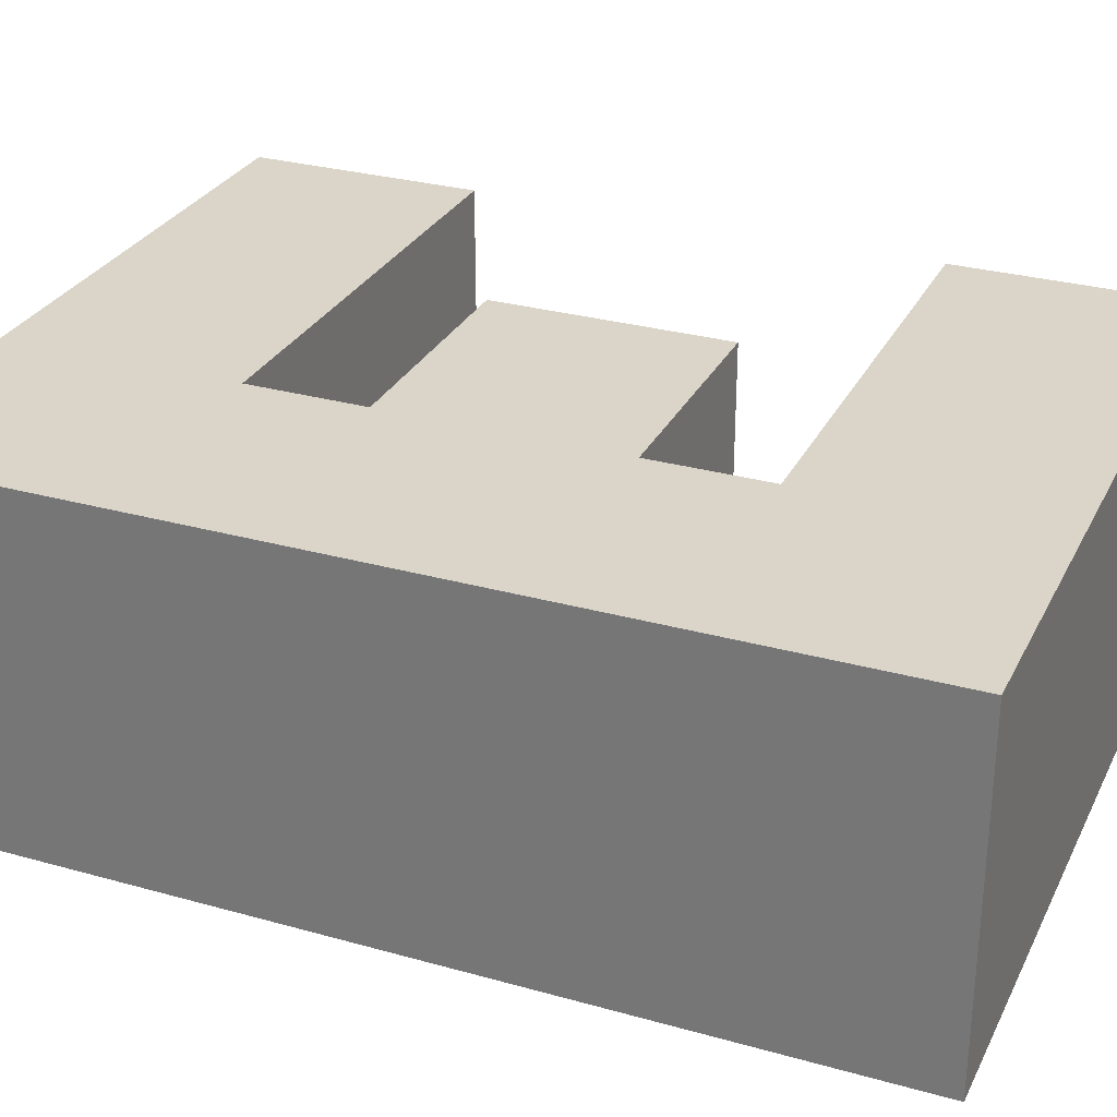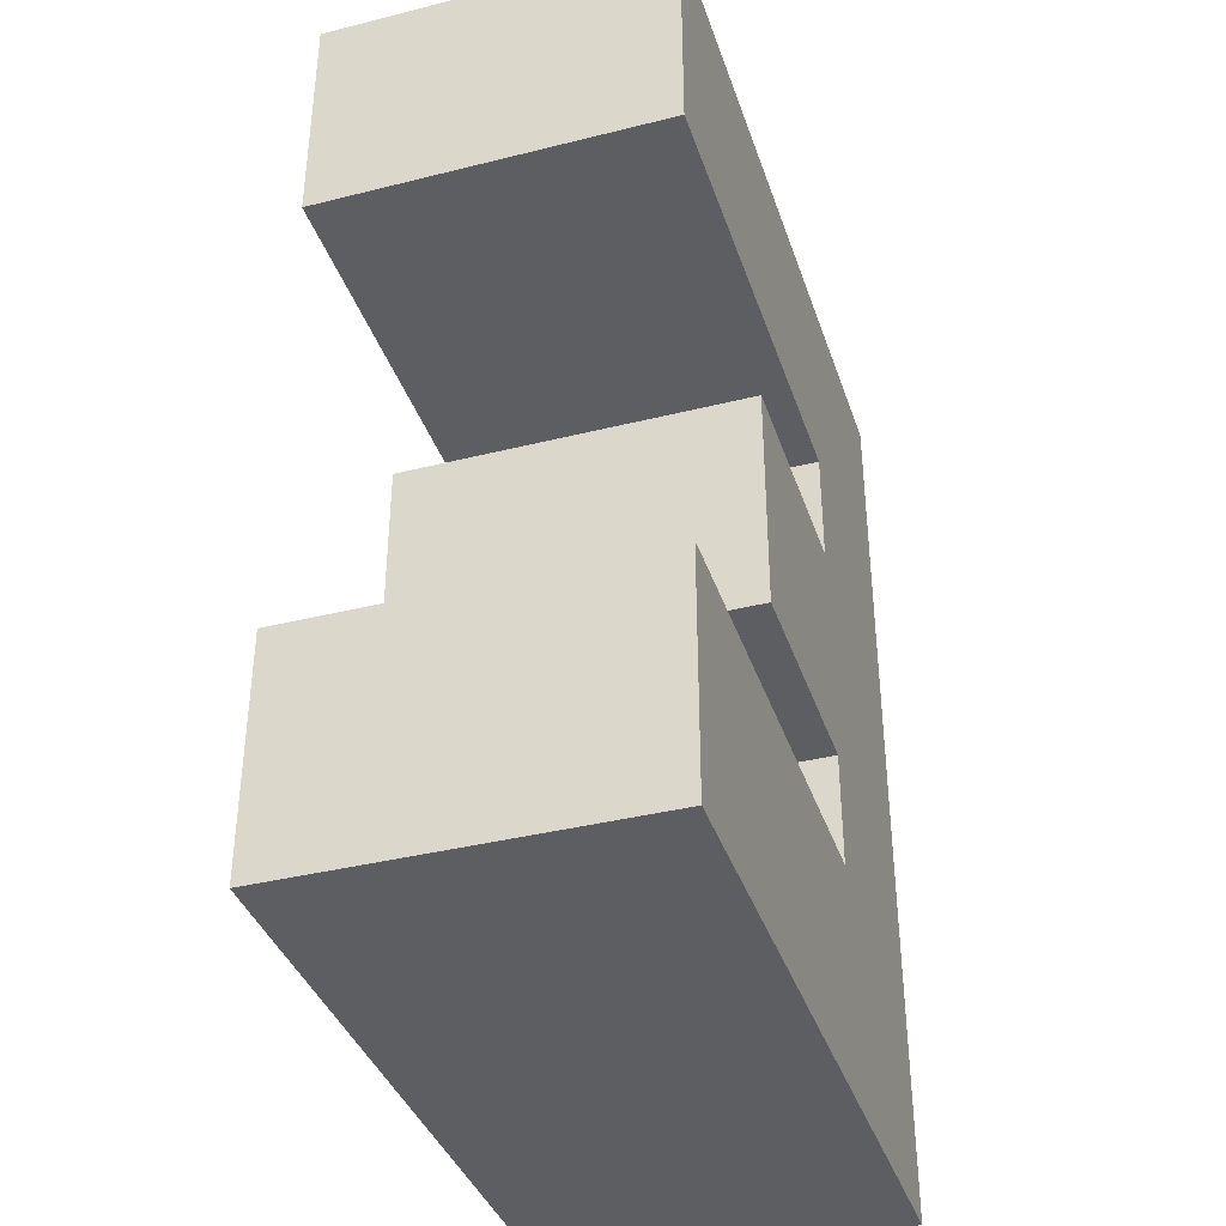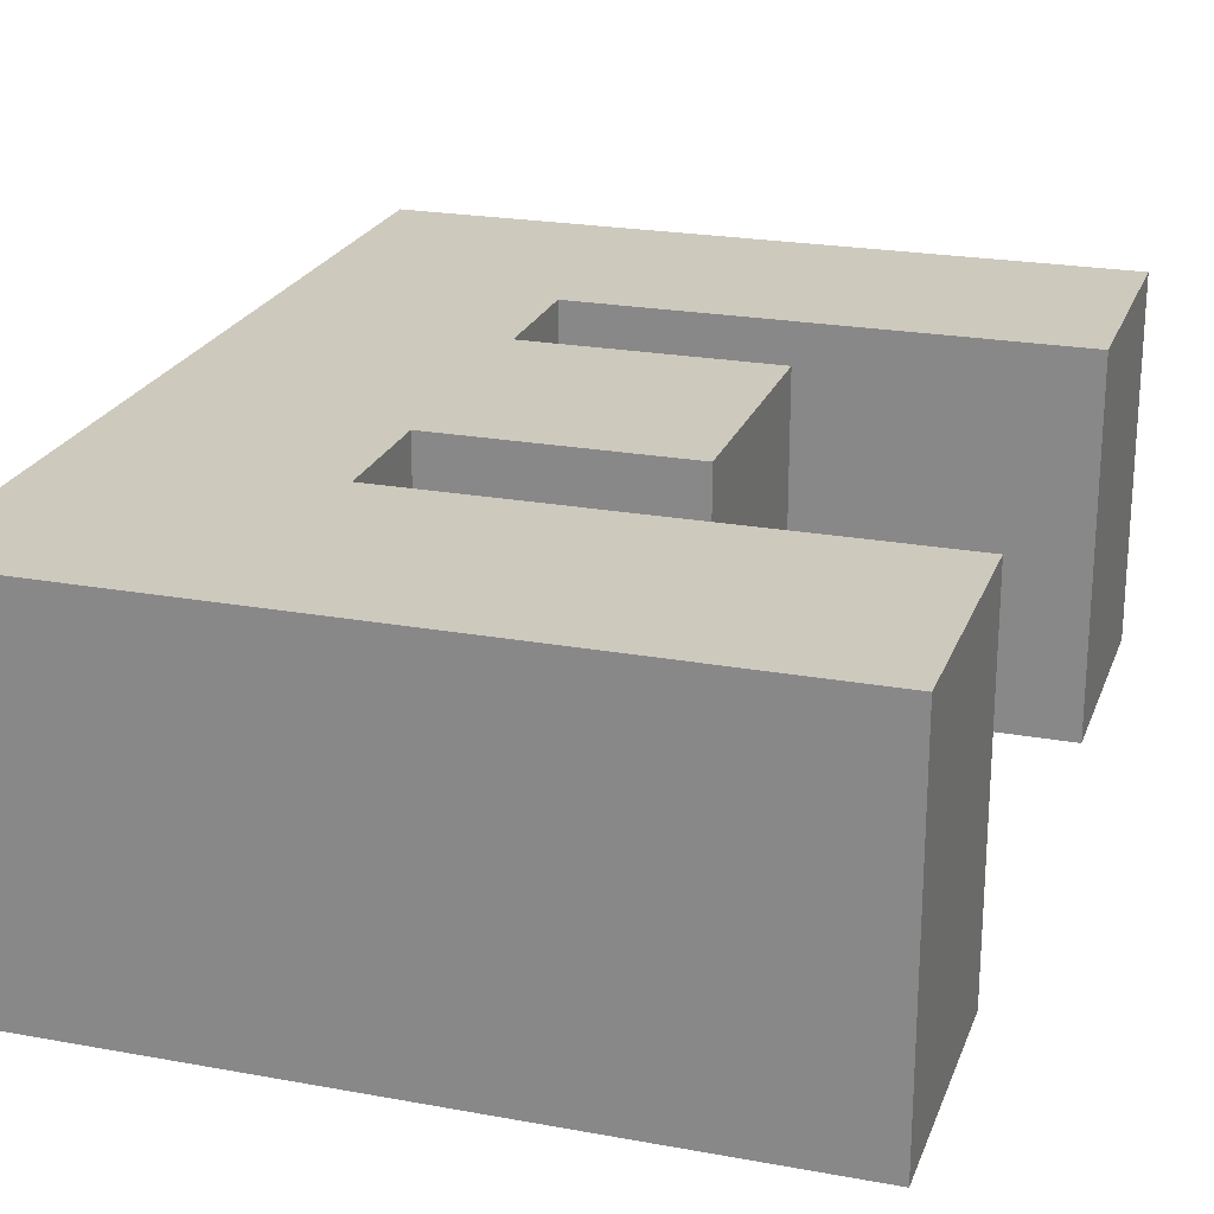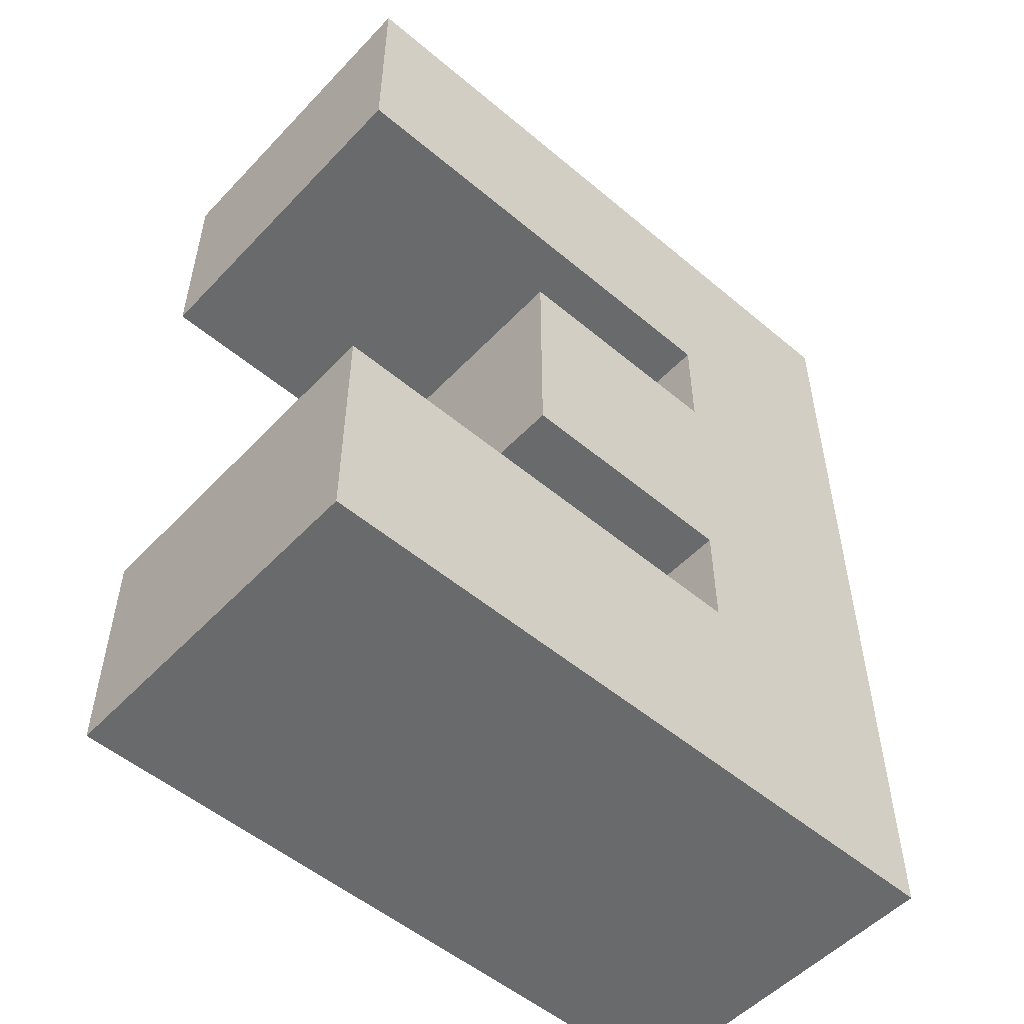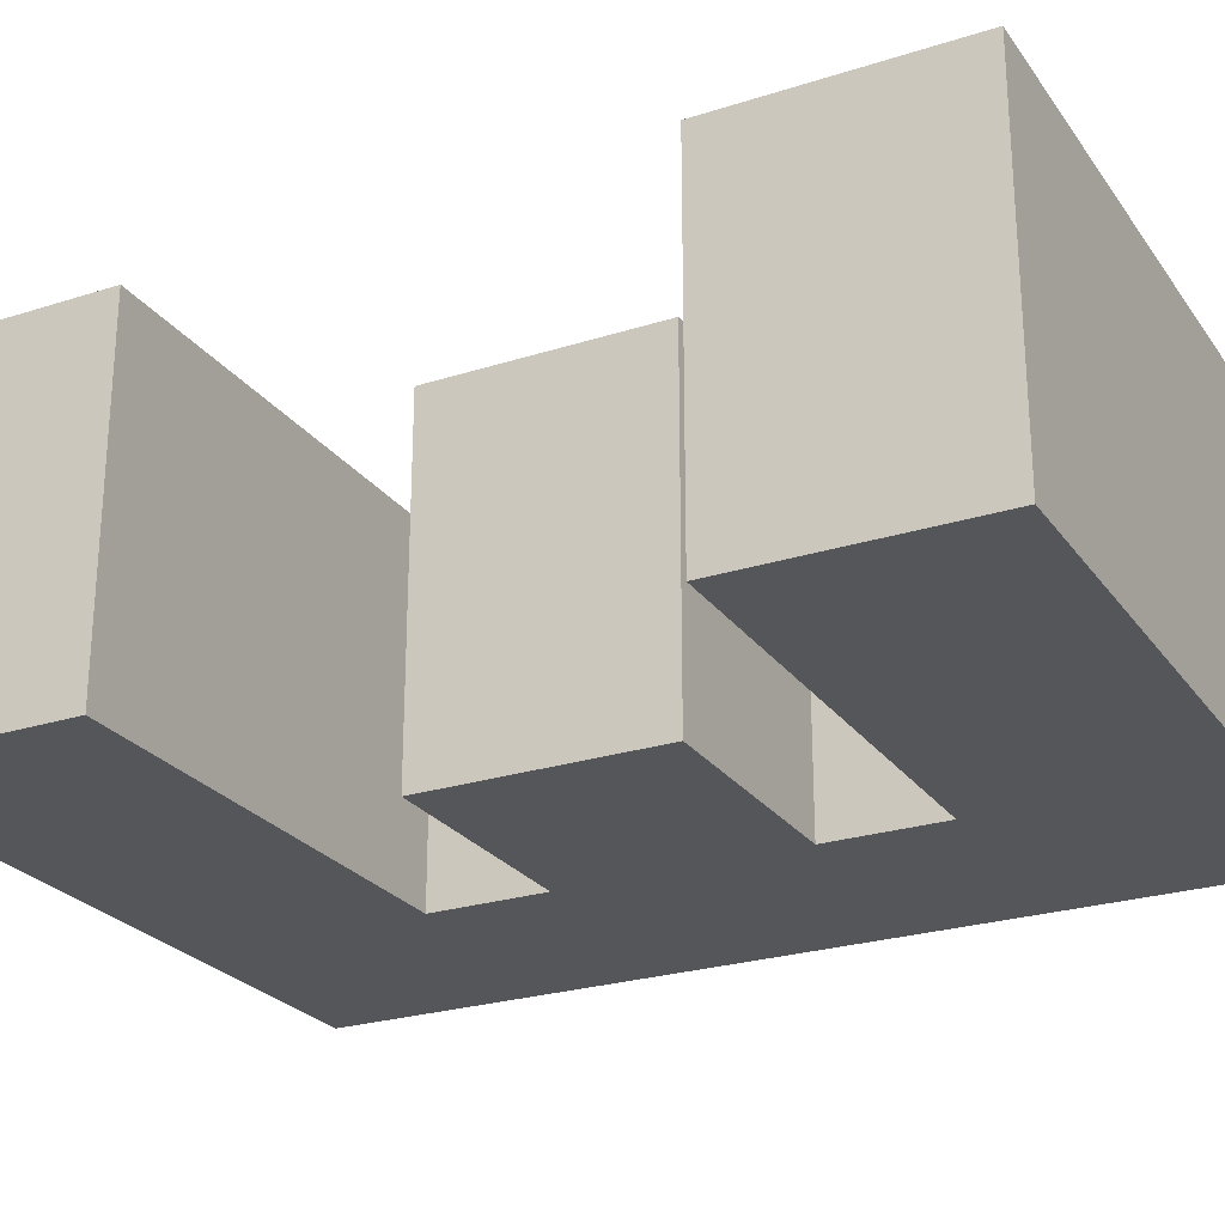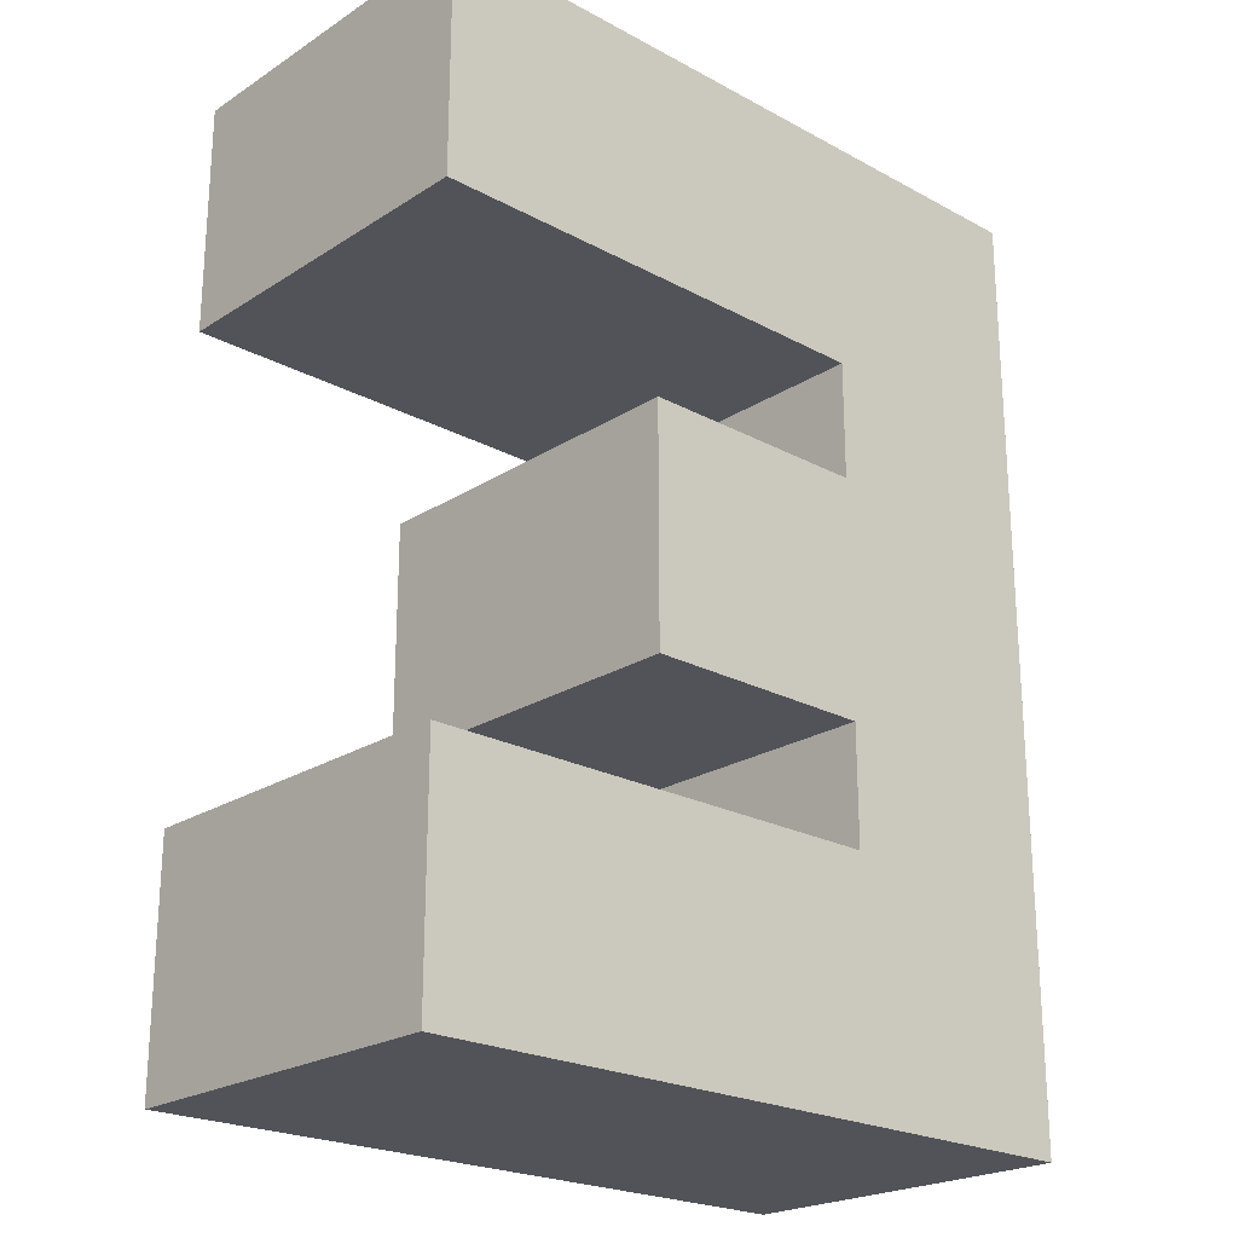
<metadata>
{"format":"obj","ext":"obj","renderer":"f3d","projection":"perspective","resolution":1024,"background":"white","views":[{"elev":29.1,"azim":-67.4,"up":"+Z"},{"elev":-37.9,"azim":107.7,"up":"+Y"},{"elev":22.7,"azim":17.4,"up":"+Z"},{"elev":-52.9,"azim":138.0,"up":"+Y"},{"elev":-25.2,"azim":117.3,"up":"+Z"},{"elev":-22.7,"azim":137.3,"up":"+Y"}]}
</metadata>
<code>
v -6 0 3
v -6 0 -3
v -6 16 3
v -6 16 -3
v -2 4 3
v -2 4 -3
v -2 6 3
v -2 6 -3
v -2 10 3
v -2 10 -3
v -2 12 3
v -2 12 -3
v 2 6 3
v 2 6 -3
v 2 10 3
v 2 10 -3
v 6 0 3
v 6 0 -3
v 6 4 3
v 6 4 -3
v 6 12 3
v 6 12 -3
v 6 16 3
v 6 16 -3
v -6 0 3
v -6 16 3
v -2 4 3
v -2 6 3
v -2 10 3
v -2 12 3
v 2 6 3
v 2 10 3
v 6 0 3
v 6 4 3
v 6 12 3
v 6 16 3
v -6 0 -3
v -6 16 -3
v -2 4 -3
v -2 6 -3
v -2 10 -3
v -2 12 -3
v 2 6 -3
v 2 10 -3
v 6 0 -3
v 6 4 -3
v 6 12 -3
v 6 16 -3
v -6 0 3
v 6 0 3
v -6 0 -3
v 6 0 -3
v -2 6 3
v 2 6 3
v -2 6 -3
v 2 6 -3
v -2 12 3
v 6 12 3
v -2 12 -3
v 6 12 -3
v -2 4 3
v 6 4 3
v -2 4 -3
v 6 4 -3
v -2 10 3
v 2 10 3
v -2 10 -3
v 2 10 -3
v -6 16 3
v 6 16 3
v -6 16 -3
v 6 16 -3
f 3 2 1
f 4 2 3
f 5 6 7
f 7 6 8
f 9 10 11
f 11 10 12
f 13 14 15
f 15 14 16
f 17 18 19
f 19 18 20
f 21 22 23
f 23 22 24
f 27 26 25
f 28 26 27
f 29 26 28
f 30 26 29
f 31 29 28
f 32 29 31
f 33 27 25
f 34 27 33
f 35 26 30
f 36 26 35
f 37 38 39
f 39 38 40
f 40 38 41
f 41 38 42
f 40 41 43
f 43 41 44
f 37 39 45
f 45 39 46
f 42 38 47
f 47 38 48
f 51 50 49
f 52 50 51
f 55 54 53
f 56 54 55
f 59 58 57
f 60 58 59
f 61 62 63
f 63 62 64
f 65 66 67
f 67 66 68
f 69 70 71
f 71 70 72

</code>
